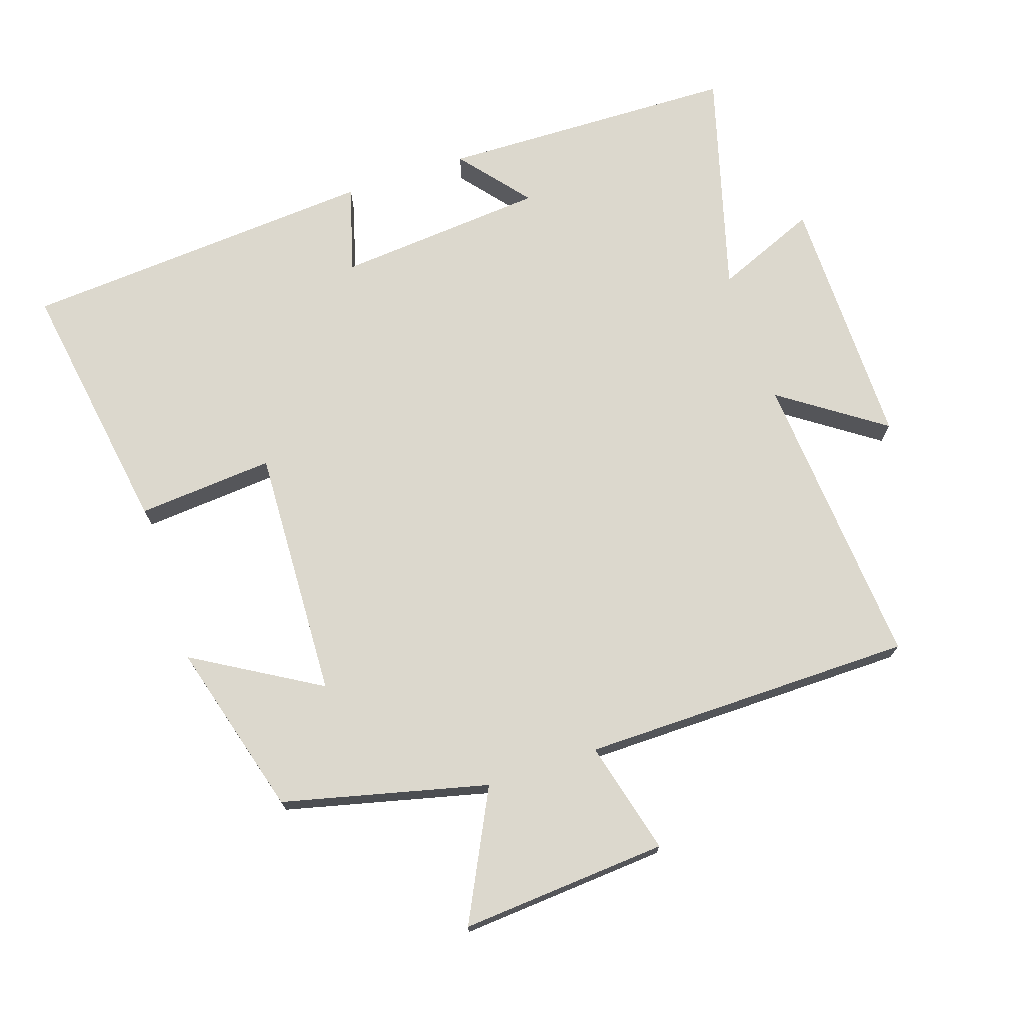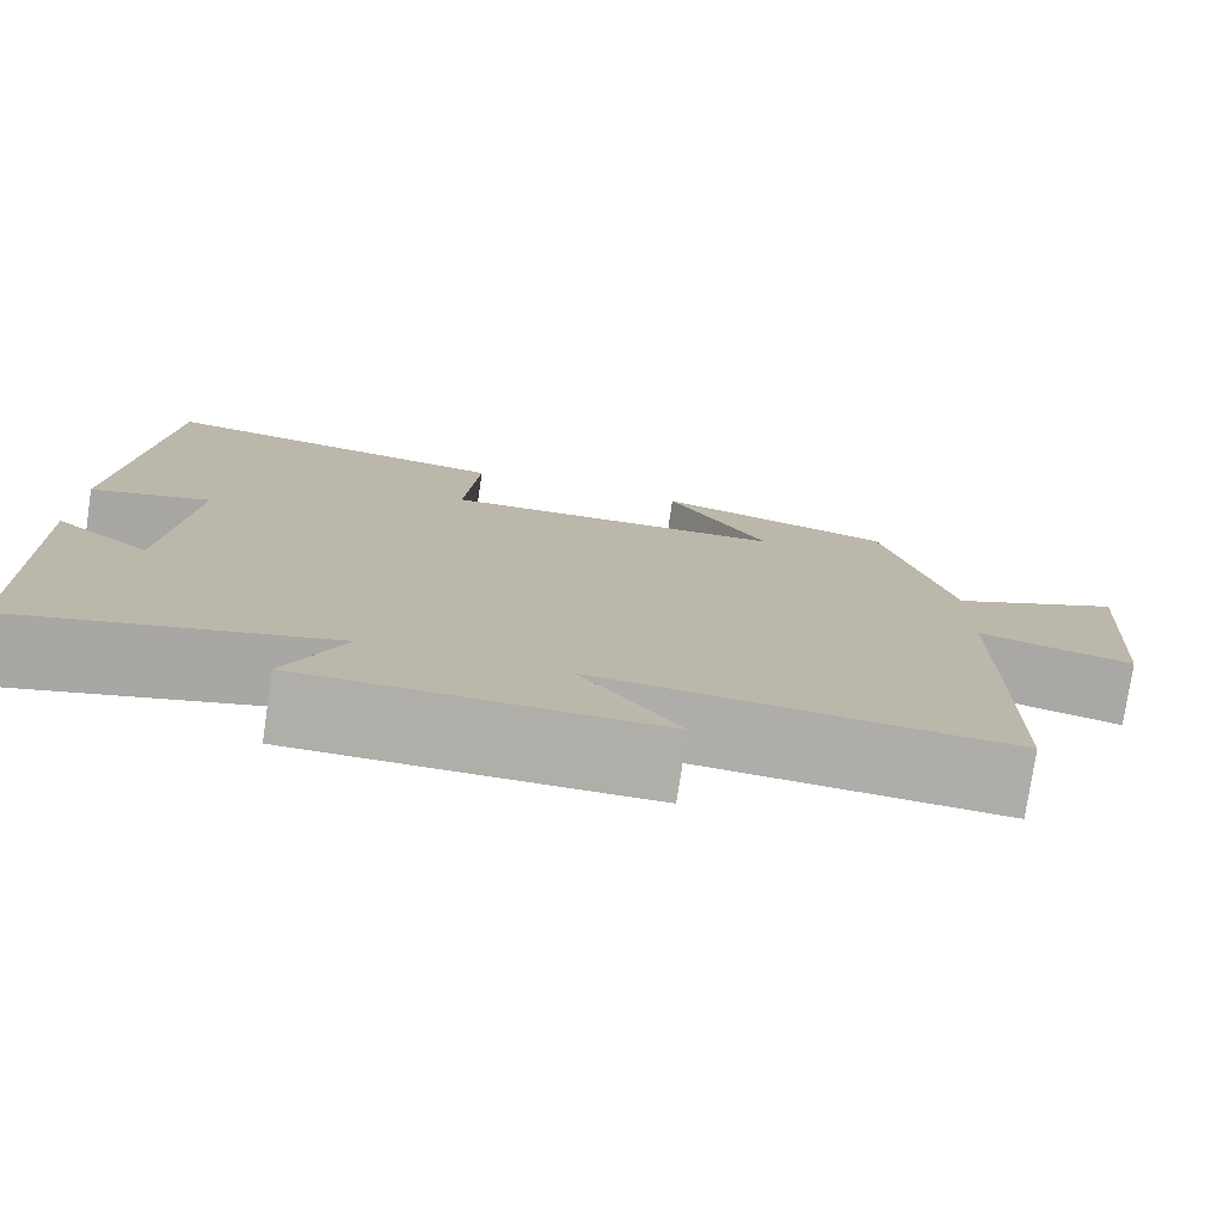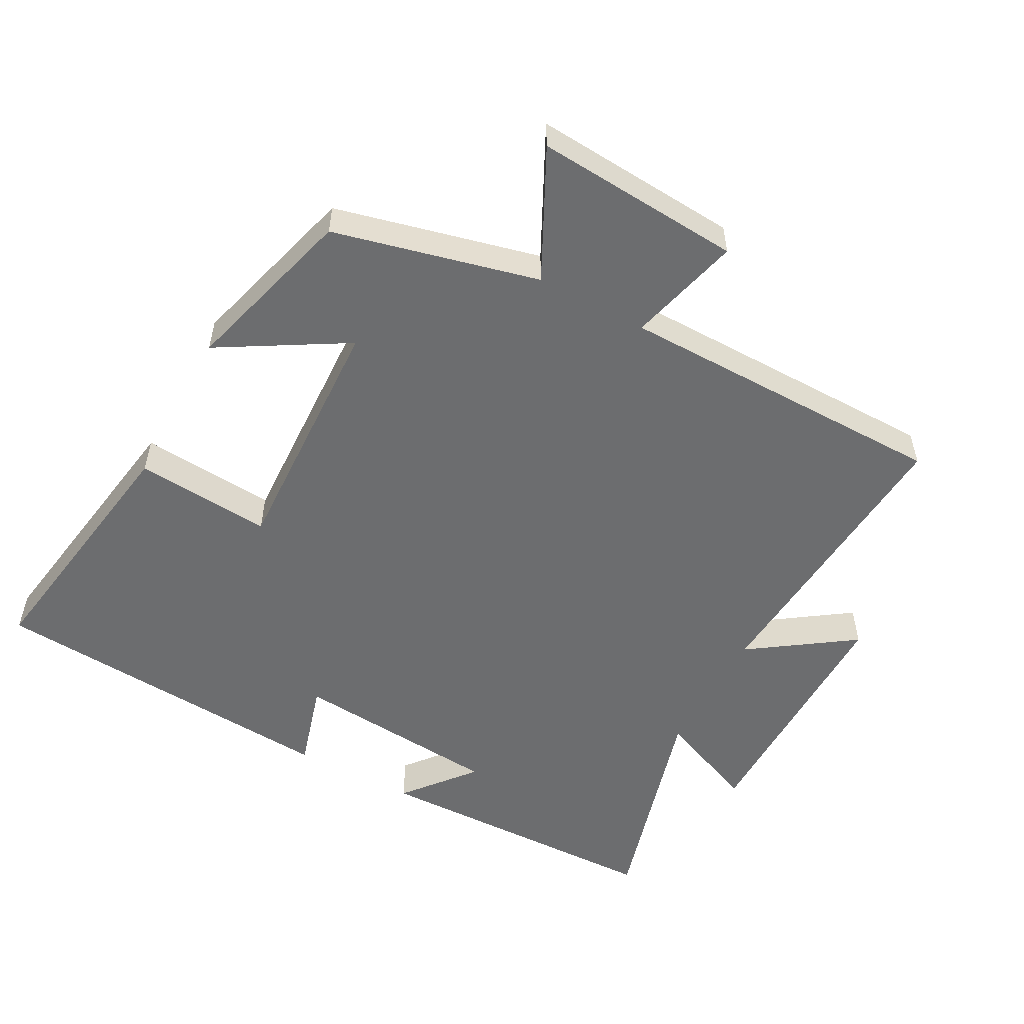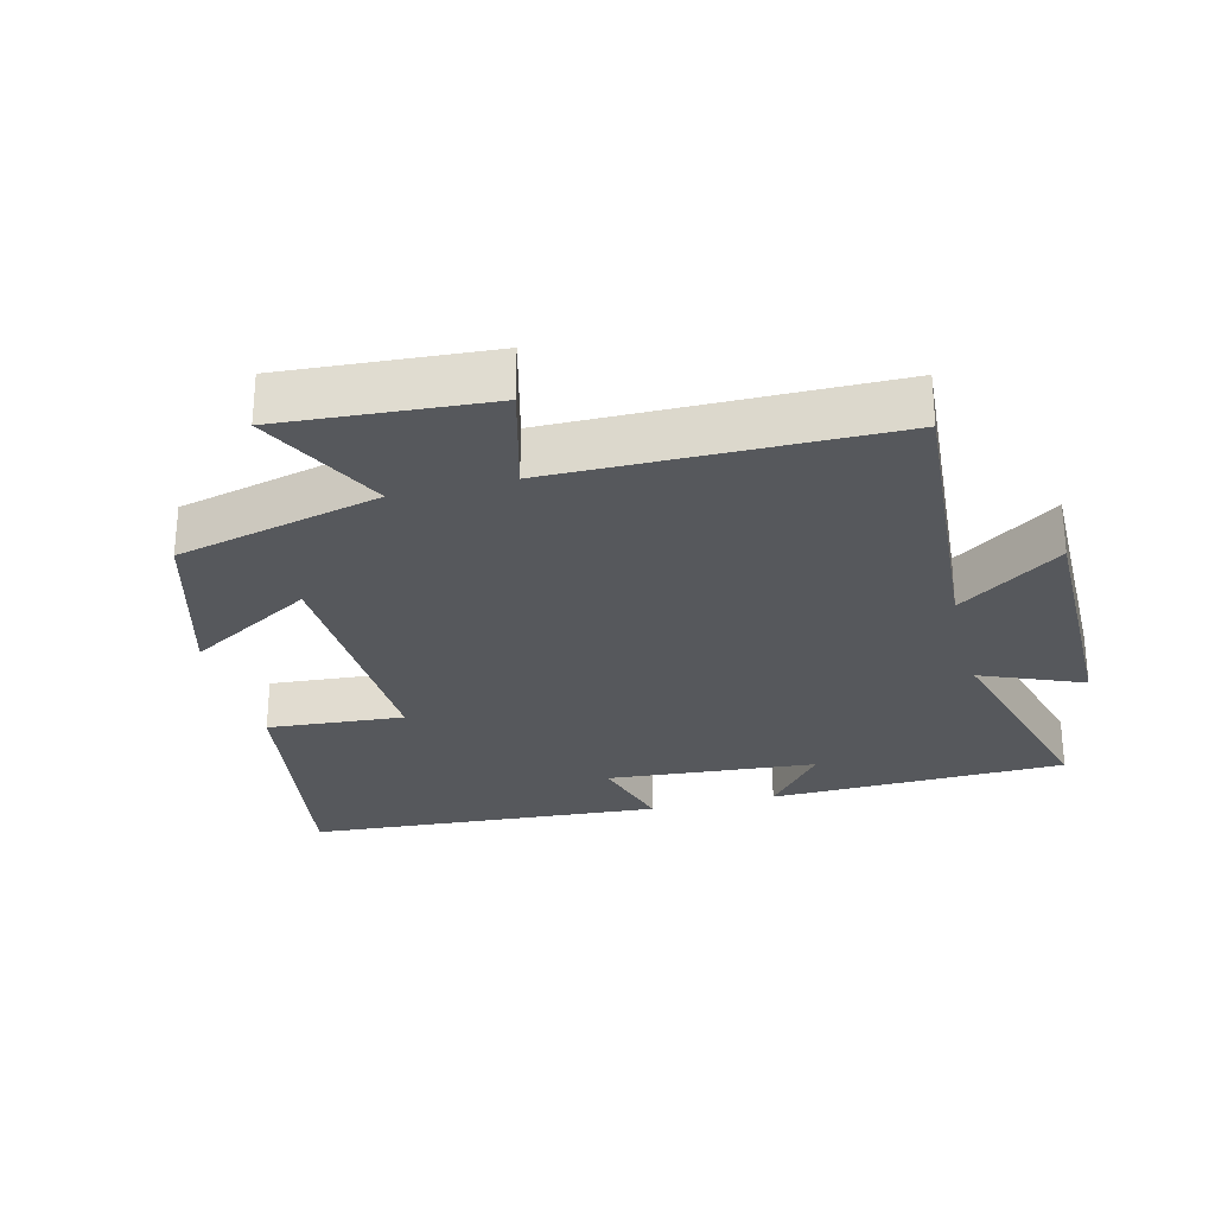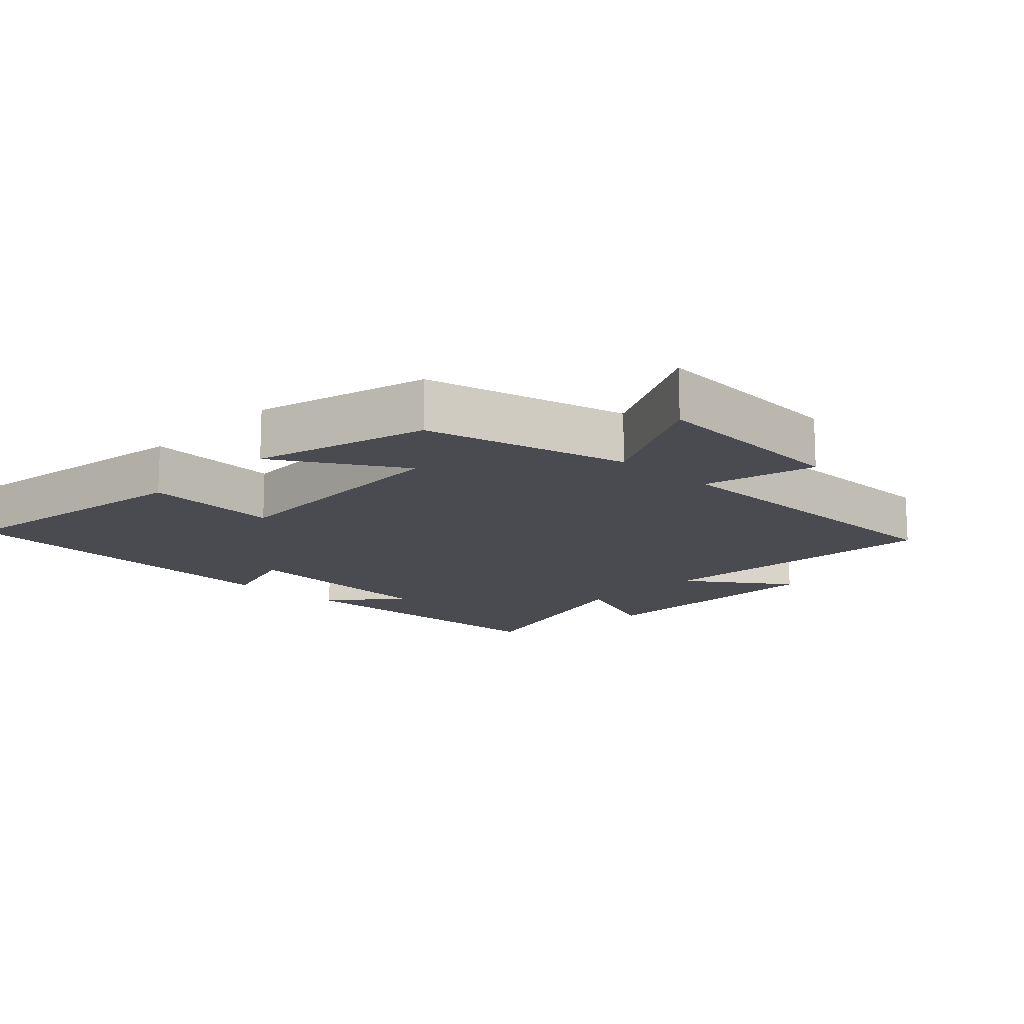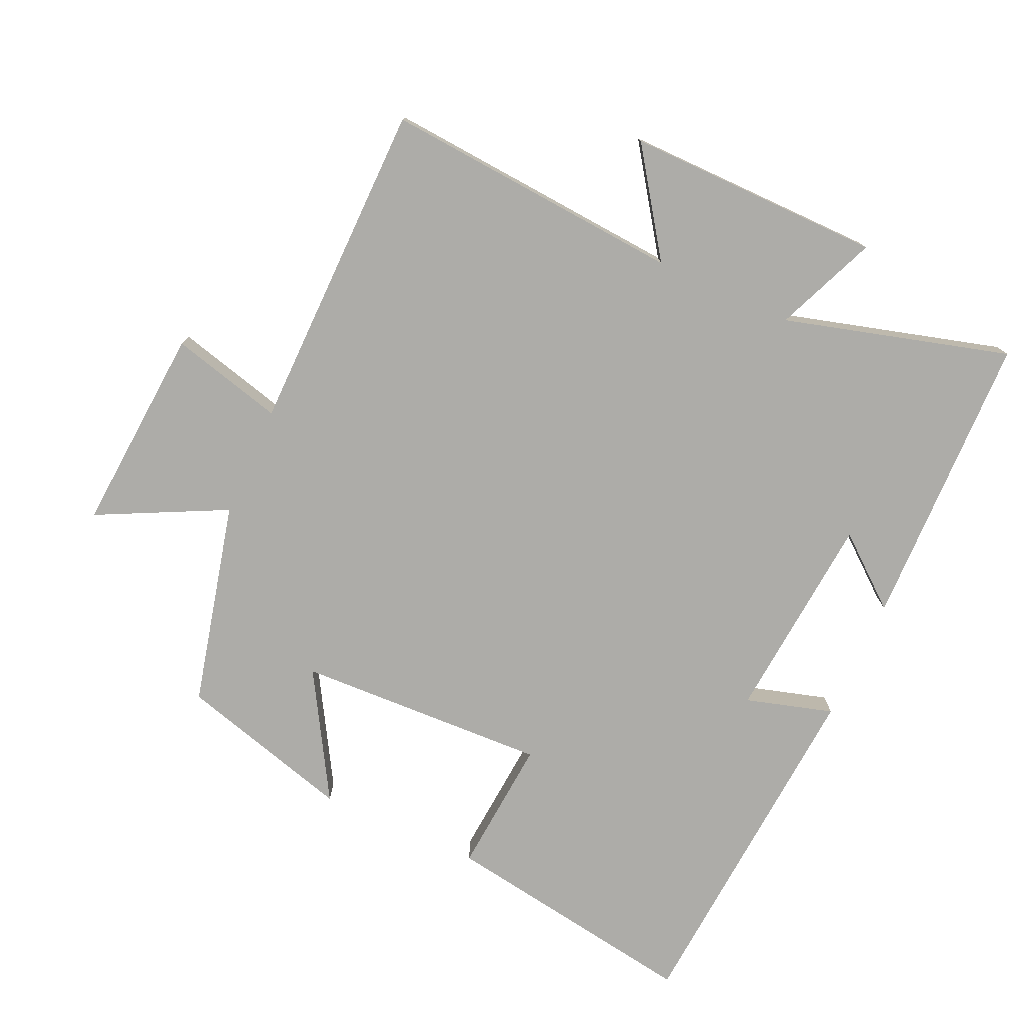
<metadata>
{"format":"obj","ext":"obj","renderer":"f3d","projection":"perspective","resolution":1024,"background":"white","views":[{"elev":72.5,"azim":71.5,"up":"+Y"},{"elev":-77.5,"azim":-8.5,"up":"+Z"},{"elev":-53.9,"azim":61.6,"up":"+Y"},{"elev":-27.8,"azim":104.2,"up":"+Y"},{"elev":-14.4,"azim":46.5,"up":"+Y"},{"elev":-76.7,"azim":155.5,"up":"+Y"}]}
</metadata>
<code>
v -0.489 0.07 -0.594
v -0.5 0.07 -0.155
v -0.397 0.07 -0.239
v -0.371 0.07 0.071
v -0.5 0.07 0.033
v -0.462 0.07 0.56
v -0.078 0.07 0.5
v -0.094 0.07 0.298
v 0.278 0.07 0.314
v 0.168 0.07 0.5
v 0.426 0.07 0.428
v 0.5 0.07 0.126
v 0.689 0.07 0.221
v 0.667 0.07 -0.085
v 0.5 0.07 -0.042
v 0.496 0.07 -0.533
v 0.053 0.07 -0.5
v 0.159 0.07 -0.652
v -0.219 0.07 -0.65
v -0.157 0.07 -0.5
v -0.489 0 -0.594
v -0.5 0 -0.155
v -0.397 0 -0.239
v -0.371 0 0.071
v -0.5 0 0.033
v -0.462 0 0.56
v -0.078 0 0.5
v -0.094 0 0.298
v 0.278 0 0.314
v 0.168 0 0.5
v 0.426 0 0.428
v 0.5 0 0.126
v 0.689 0 0.221
v 0.667 0 -0.085
v 0.5 0 -0.042
v 0.496 0 -0.533
v 0.053 0 -0.5
v 0.159 0 -0.652
v -0.219 0 -0.65
v -0.157 0 -0.5
f 17 18 19 20
f 15 16 17
f 15 17 20
f 12 13 14 15
f 9 10 11 12
f 8 9 12 15
f 5 6 7 8
f 4 5 8
f 3 4 8 15
f 20 1 2 3
f 3 15 20
f 40 39 38 37
f 37 36 35
f 40 37 35
f 35 34 33 32
f 32 31 30 29
f 35 32 29 28
f 28 27 26 25
f 28 25 24
f 35 28 24 23
f 23 22 21 40
f 40 35 23
f 1 21 22 2
f 2 22 23 3
f 3 23 24 4
f 4 24 25 5
f 5 25 26 6
f 6 26 27 7
f 7 27 28 8
f 8 28 29 9
f 9 29 30 10
f 10 30 31 11
f 11 31 32 12
f 12 32 33 13
f 13 33 34 14
f 14 34 35 15
f 15 35 36 16
f 16 36 37 17
f 17 37 38 18
f 18 38 39 19
f 19 39 40 20
f 20 40 21 1

</code>
